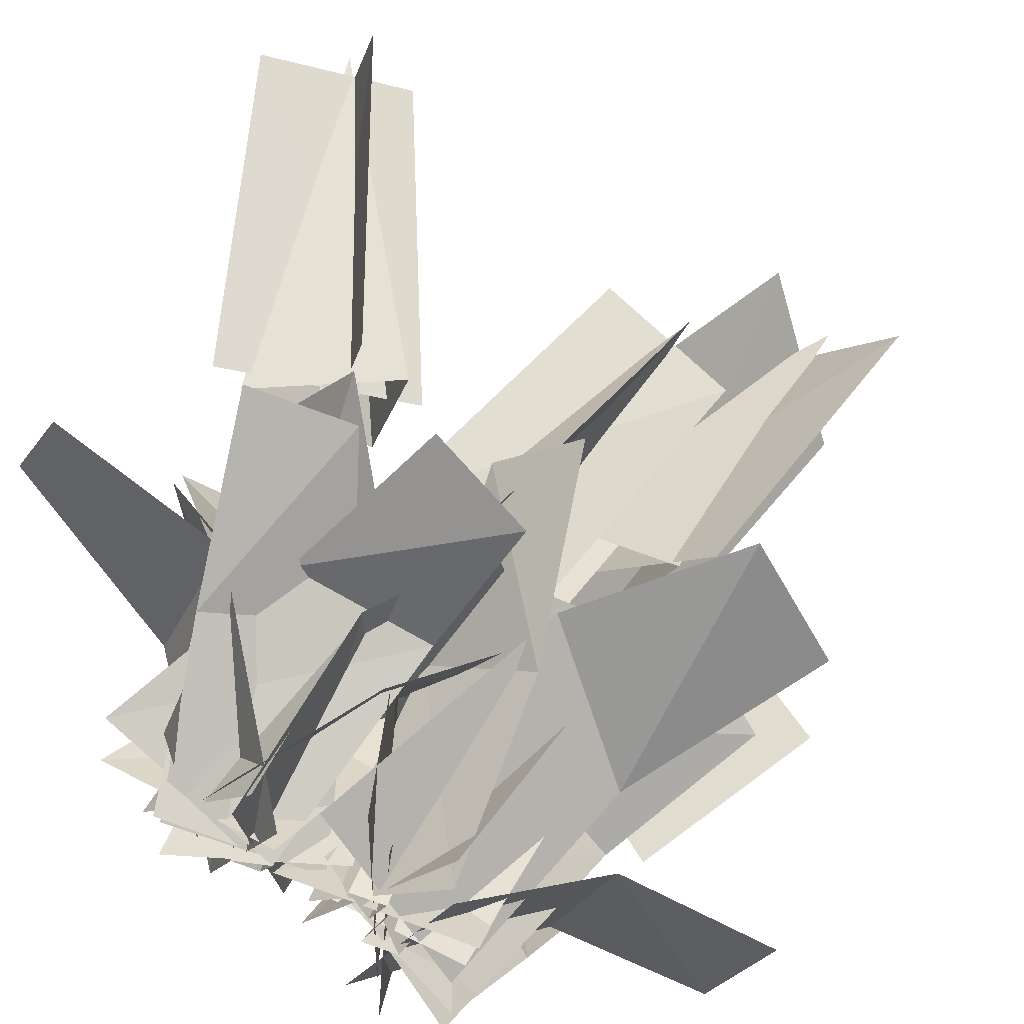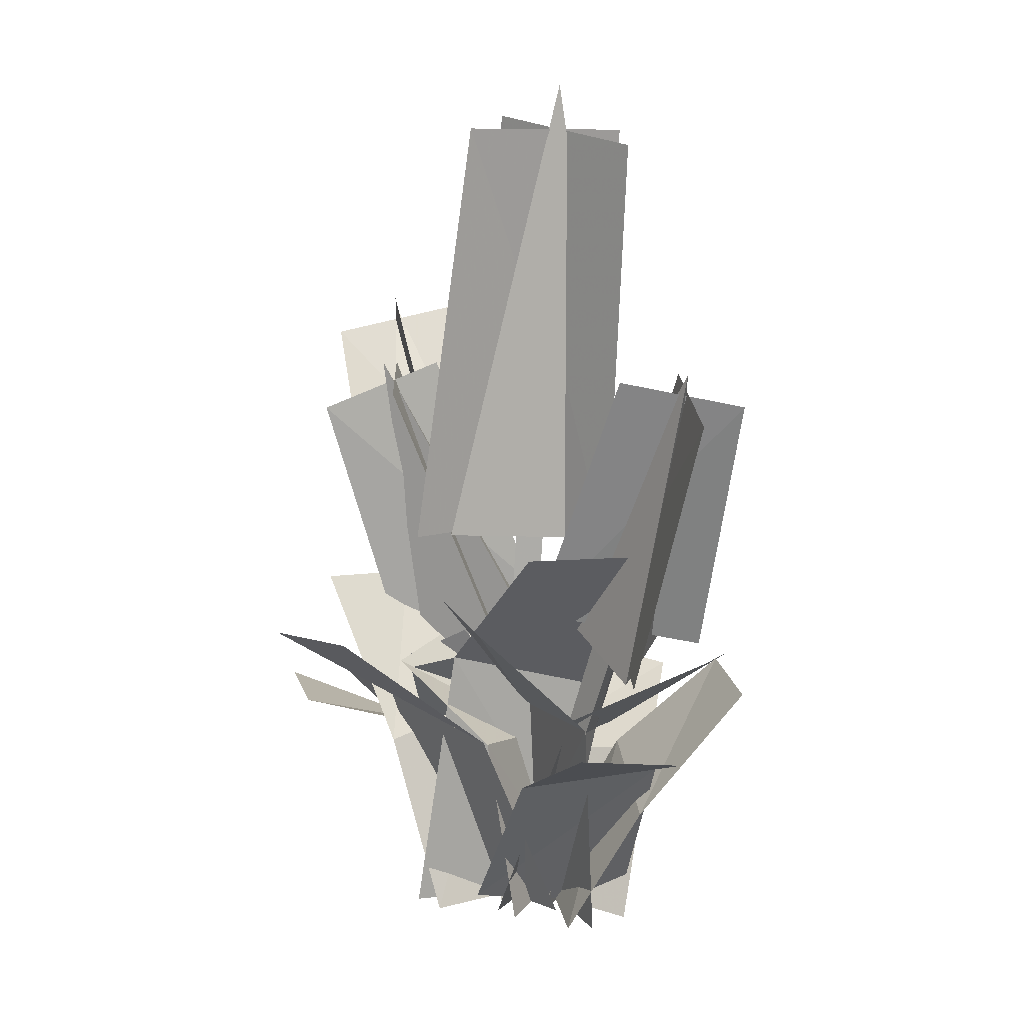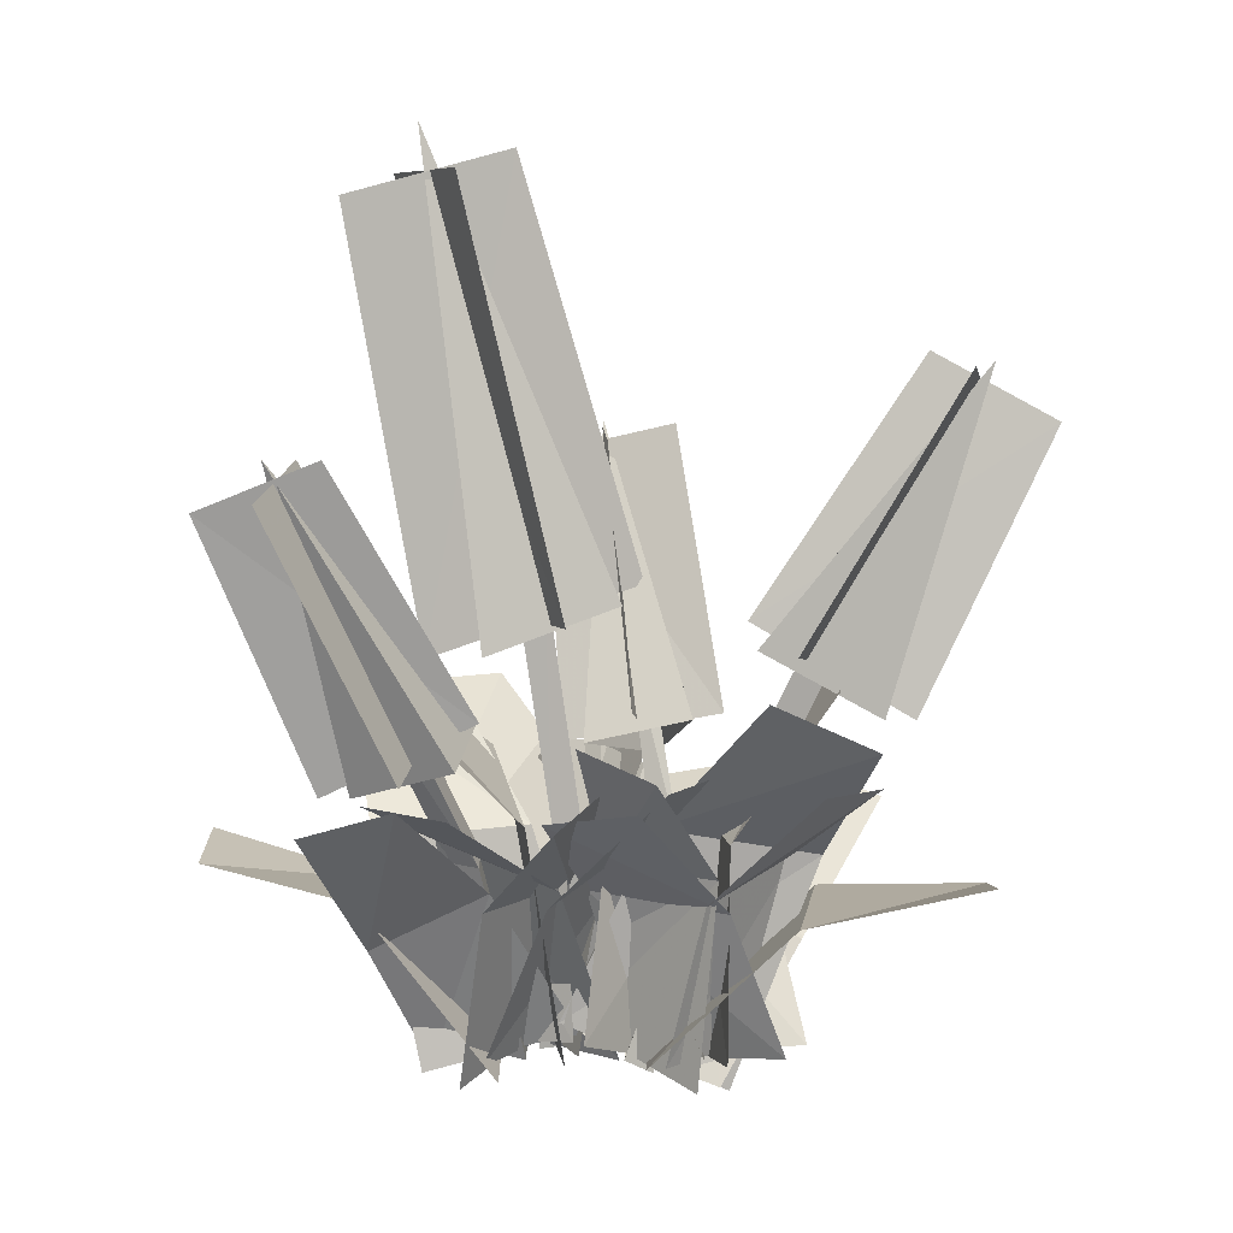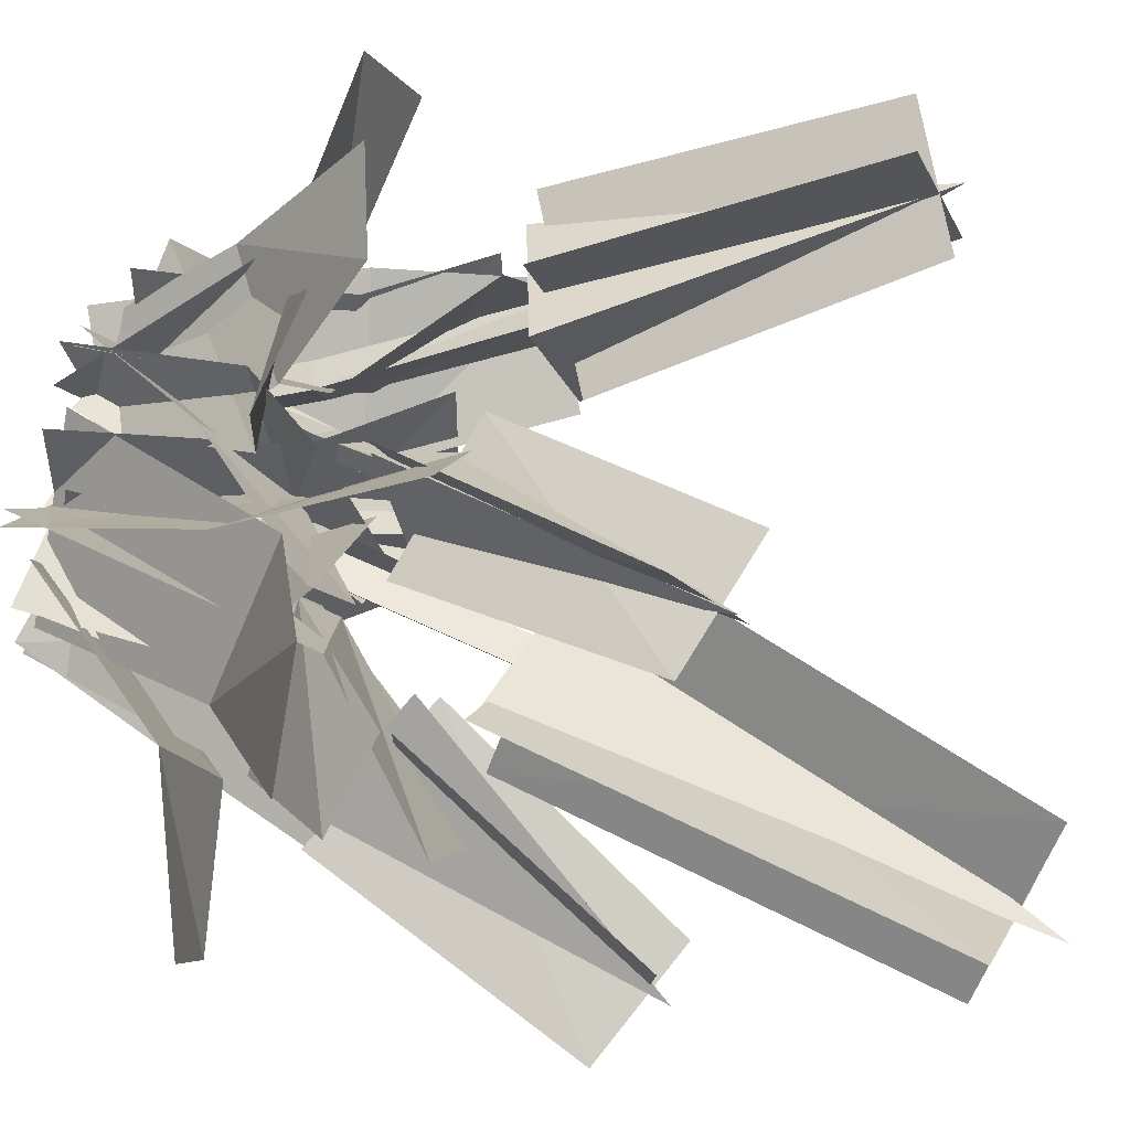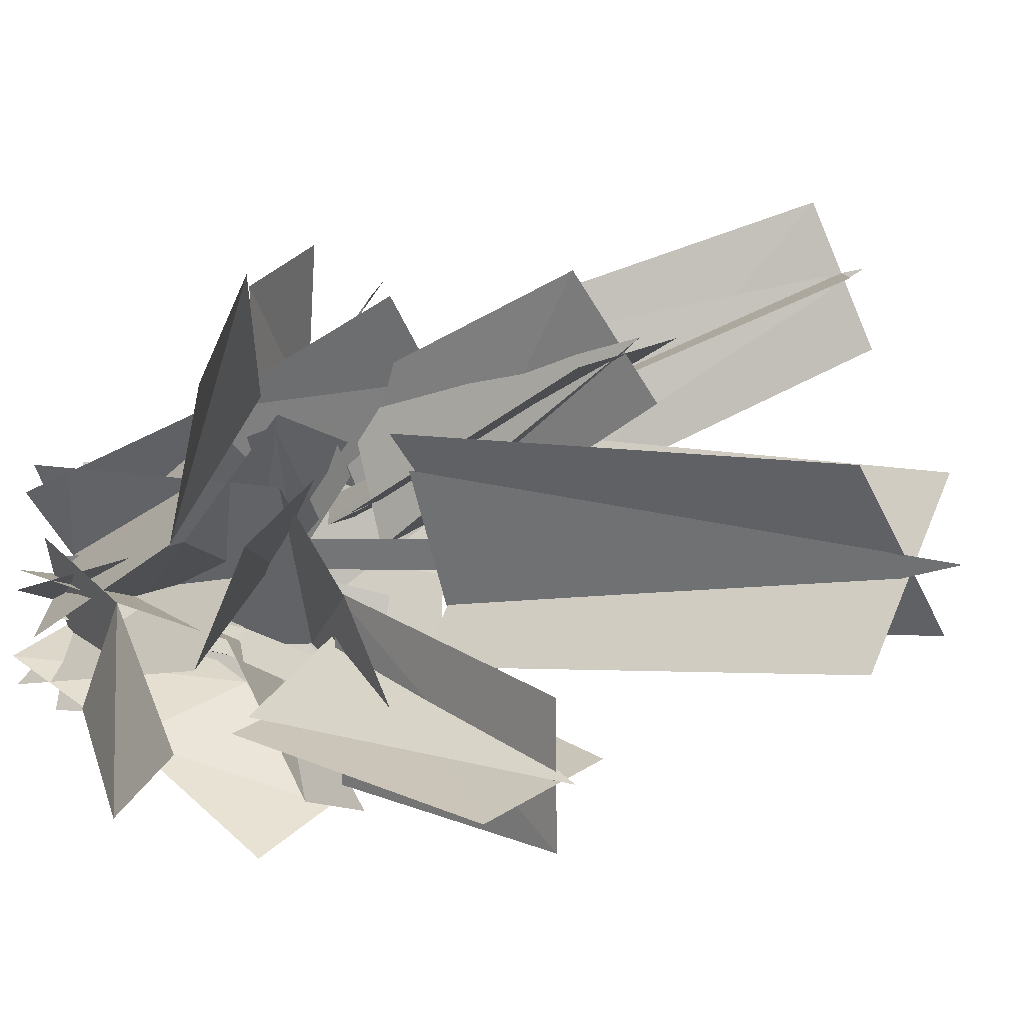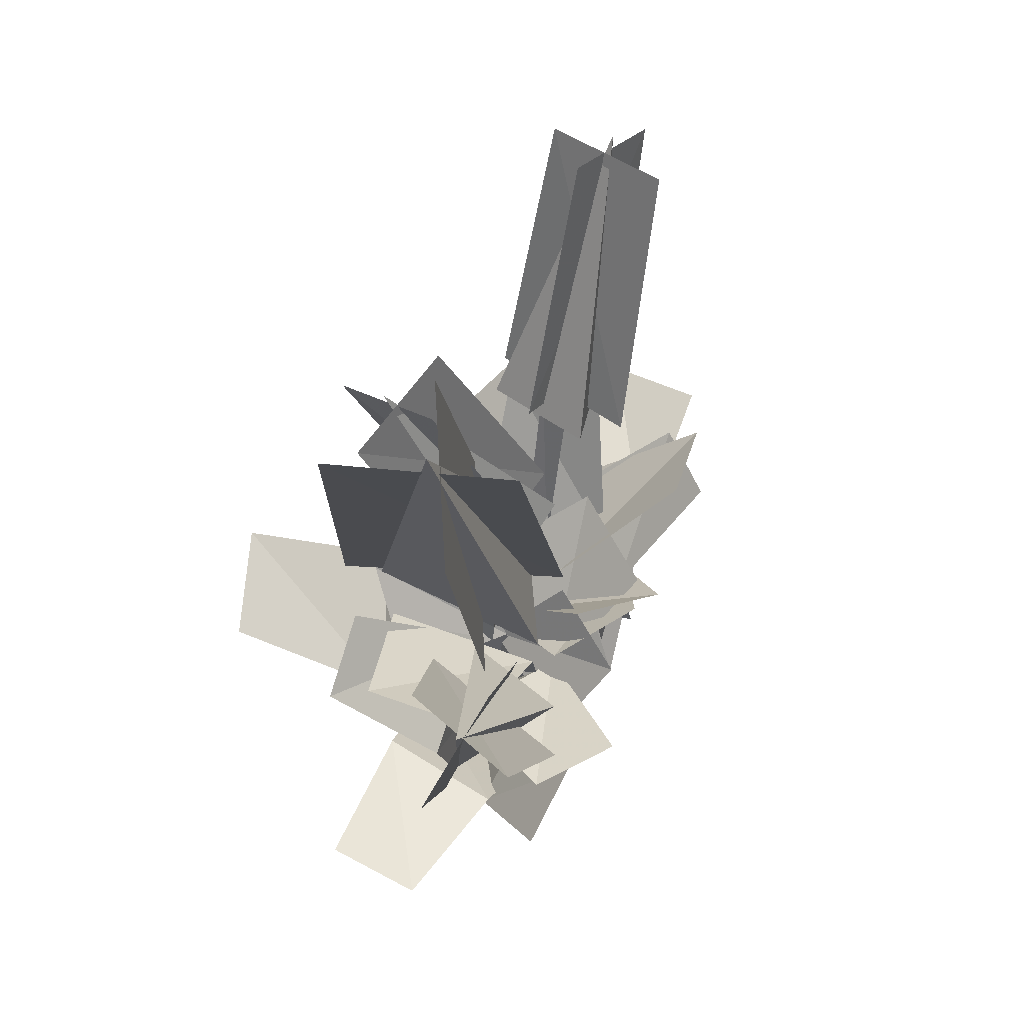
<metadata>
{"format":"obj","ext":"obj","renderer":"f3d","projection":"perspective","resolution":1024,"background":"white","views":[{"elev":44.1,"azim":23.4,"up":"+Z"},{"elev":4.8,"azim":110.7,"up":"+Y"},{"elev":10.3,"azim":-145.5,"up":"+Y"},{"elev":50.0,"azim":109.2,"up":"+Z"},{"elev":-11.1,"azim":117.6,"up":"+Z"},{"elev":64.8,"azim":152.3,"up":"+Y"}]}
</metadata>
<code>
v 0.17 0.45 -0.19
v 0.27 0.45 -0.08
v 0.02 0.26 -0.08
v 0.17 0.31 0.06
v -0.02 -0.02 -0.06
v 0.15 -0.02 0.12
v 0.18 0.47 0.06
v -0.03 0.5 0.04
v 0.16 1.04 -0.08
v 0.04 0.46 -0.13
v 0.19 0.96 -0.18
v 0.12 0.45 -0.13
v 0.1 1.01 0.02
v -0 0.51 0.13
v 0.07 0.99 -0.13
v -0.03 0.49 -0.07
v 0.26 0.98 0
v 0.22 0.47 0.09
v -0.16 0.32 -0.06
v -0.16 0.32 0.09
v -0.01 0.17 -0.08
v -0.02 0.22 0.12
v 0.06 -0.02 -0.11
v 0.06 -0.02 0.14
v 0.23 0.39 0.05
v 0.31 0.36 -0.03
v 0.07 0.24 0
v 0.2 0.23 -0.13
v -0 0 0.03
v 0.14 -0.04 -0.12
v 0.19 0.29 -0.18
v 0.04 0.34 -0.18
v 0.23 0.68 -0.27
v 0.1 0.37 -0.06
v 0.38 0.35 0.12
v 0.3 0.35 0.25
v 0.22 0.21 0
v 0.13 0.26 0.17
v 0.14 -0.02 -0.07
v 0.01 -0.02 0.12
v 0.1 0.4 0.27
v -0 0.4 0.2
v 0.14 0.19 0.16
v -0 0.23 0.07
v 0.15 -0.03 0.09
v -0.01 -0.02 -0.02
v -0.01 0.31 -0.26
v 0.11 0.31 -0.26
v -0.02 0.19 -0.07
v 0.14 0.23 -0.09
v -0.04 -0.03 0.02
v 0.17 -0.02 0
v 0.25 0.67 -0.19
v 0.16 0.37 -0.05
v 0.19 0.64 -0.33
v 0.07 0.33 -0.24
v 0.17 0.68 -0.24
v 0.06 0.38 -0.11
v 0.3 0.62 -0.31
v 0.22 0.29 -0.2
v -0.06 0.31 -0.02
v -0.07 0.28 -0.15
v 0.03 0.17 0.02
v 0.02 0.18 -0.16
v 0.07 0 0.07
v 0.07 -0.04 -0.14
v 0.01 0.3 0.17
v -0.1 0.37 0.08
v 0.1 0.69 0.19
v 0.01 0.34 0.02
v 0.39 0.23 -0.19
v 0.32 0.22 -0.29
v 0.24 0.16 -0.06
v 0.16 0.18 -0.21
v 0.14 -0.01 0.04
v 0.03 -0.03 -0.12
v 0.15 0.28 -0.32
v 0.06 0.31 -0.26
v 0.16 0.12 -0.19
v 0.04 0.19 -0.12
v 0.15 -0.04 -0.09
v -0 0 0
v 0.05 0.32 0.13
v 0.16 0.3 0.14
v 0.02 0.19 0
v 0.18 0.2 0.01
v -0.01 0 -0.03
v 0.16 -0.03 -0.02
v -0.23 0.4 0.19
v -0.14 0.38 0.29
v -0.17 0.24 0.05
v -0.04 0.24 0.18
v -0.2 0 0
v -0.05 -0.04 0.14
v 0.01 0.69 0.21
v 0.16 0.65 0.15
v -0.11 0.37 0.13
v 0.06 0.33 0.05
v 0.06 0.69 0.13
v 0.13 0.63 0.26
v -0.05 0.38 0.03
v 0.02 0.3 0.2
v 0.01 0.25 0.37
v 0.11 0.23 0.3
v -0.11 0.17 0.22
v 0.03 0.19 0.15
v -0.22 -0.01 0.14
v -0.04 -0.03 0.03
v 0.15 0.29 0.13
v 0.09 0.31 0.04
v 0.01 0.12 0.15
v -0.04 0.19 0.03
v -0.07 -0.04 0.15
v -0.17 0 0
v -0.31 0.32 0.02
v -0.32 0.31 0.13
v -0.17 0.18 0
v -0.19 0.21 0.16
v -0.13 -0.01 -0.02
v -0.15 -0.02 0.16
v -0.25 0.42 0
v -0.34 0.36 0.09
v -0.08 0.25 0.03
v -0.22 0.21 0.17
v 0.01 0.02 -0.03
v -0.14 -0.07 0.1
v -0.26 0.36 0.24
v -0.1 0.42 0.26
v -0.33 0.77 0.36
v -0.16 0.45 0.12
v -0.14 0.3 -0.09
v -0.01 0.27 -0.09
v -0.19 0.17 0.02
v -0 0.17 0.01
v -0.24 0 0.06
v -0.03 -0.04 0.07
v -0.35 0.77 0.27
v -0.22 0.45 0.11
v -0.28 0.73 0.43
v -0.14 0.4 0.31
v -0.26 0.78 0.33
v -0.11 0.47 0.18
v -0.4 0.7 0.39
v -0.29 0.36 0.26
v 0.06 0.33 0.09
v 0.06 0.27 0.22
v -0.03 0.19 0
v -0.03 0.16 0.2
v -0.06 0.02 -0.08
v -0.06 -0.06 0.13
v 0.08 -0.03 0.03
v 0.04 -0.03 0.03
v 0.06 0.24 0.03
v 0.02 0.24 0.03
v 0.09 0.53 0
v 0.05 0.54 0
v 0.04 0.24 0
v 0.07 0.53 -0.03
v 0.06 -0.03 0
v -0.42 0.19 0.22
v -0.35 0.16 0.33
v -0.25 0.15 0.07
v -0.17 0.15 0.24
v -0.13 0 -0.06
v -0.02 -0.05 0.11
v -0.18 0.23 0.38
v -0.08 0.27 0.33
v -0.17 0.09 0.21
v -0.05 0.18 0.16
v -0.14 -0.06 0.08
v -0.05 0.36 -0.08
v -0.17 0.34 -0.1
v -0.02 0.2 0.02
v -0.18 0.21 0.01
v 0.03 0 0.03
v -0.16 -0.04 0
v 0.09 -0.03 -0.04
v 0.05 -0.03 -0.04
v 0.11 0.21 -0.1
v 0.07 0.21 -0.1
v 0.17 0.43 -0.19
v 0.13 0.44 -0.19
v 0.09 0.22 -0.07
v 0.15 0.45 -0.16
v 0.07 -0.02 -0.01
v -0.12 -0.03 0.08
v -0.06 0.21 0.09
v -0.12 -0.03 0.05
v -0.06 0.21 0.06
v -0.15 -0.02 0.07
v -0.09 0.22 0.07
v -0.01 0.45 0.12
v 0.01 0.44 0.14
v -0.08 -0.04 0.03
v -0.12 0.19 0.13
v -0.08 0.2 0.13
v -0.2 0.42 0.22
v -0.16 0.43 0.23
v -0.1 0.21 0.1
v -0.18 0.44 0.19
v -0.06 -0.02 0
v 0.01 0.45 0.11
o Node 0
f 3 2 1
f 4 2 3
f 5 4 3
f 6 4 5
f 6 6 5
f 7 6 6
f 7 7 6
f 8 7 7
f 9 8 7
f 10 8 9
f 7 10 9
f 7 10 7
f 11 7 7
f 11 7 11
f 12 11 11
f 13 11 12
f 14 13 12
f 14 13 14
f 15 14 14
f 15 14 15
f 16 15 15
f 17 15 16
f 18 17 16
f 18 17 18
f 19 18 18
f 19 18 19
f 20 19 19
f 21 19 20
f 22 21 20
f 23 21 22
f 24 23 22
f 24 23 24
f 25 24 24
f 25 24 25
f 26 25 25
f 27 25 26
f 28 27 26
f 29 27 28
f 30 29 28
f 30 29 30
f 31 30 30
f 31 30 31
f 32 31 31
f 33 31 32
f 34 33 32
f 31 33 34
f 31 31 34
f 35 31 31
f 35 35 31
f 36 35 35
f 37 36 35
f 38 36 37
f 39 38 37
f 40 38 39
f 40 40 39
f 41 40 40
f 41 41 40
f 42 41 41
f 43 42 41
f 44 42 43
f 45 44 43
f 46 44 45
f 46 46 45
f 47 46 46
f 47 47 46
f 48 47 47
f 49 48 47
f 50 48 49
f 51 50 49
f 52 50 51
f 52 52 51
f 53 52 52
f 53 53 52
f 54 53 53
f 55 54 53
f 56 54 55
f 56 56 55
f 57 56 56
f 57 57 56
f 58 57 57
f 59 58 57
f 60 58 59
f 60 60 59
f 61 60 60
f 61 61 60
f 62 61 61
f 63 62 61
f 64 62 63
f 65 64 63
f 66 64 65
f 66 66 65
f 67 66 66
f 67 67 66
f 68 67 67
f 69 68 67
f 70 68 69
f 67 70 69
f 67 70 67
f 71 67 67
f 71 67 71
f 72 71 71
f 73 71 72
f 74 73 72
f 75 73 74
f 76 75 74
f 76 75 76
f 77 76 76
f 77 76 77
f 78 77 77
f 79 77 78
f 80 79 78
f 81 79 80
f 82 81 80
f 82 81 82
f 83 82 82
f 83 82 83
f 84 83 83
f 85 83 84
f 86 85 84
f 87 85 86
f 88 87 86
f 88 87 88
f 89 88 88
f 89 88 89
f 90 89 89
f 91 89 90
f 92 91 90
f 93 91 92
f 94 93 92
f 94 93 94
f 95 94 94
f 95 94 95
f 96 95 95
f 97 95 96
f 98 97 96
f 98 97 98
f 99 98 98
f 99 98 99
f 100 99 99
f 101 99 100
f 102 101 100
f 102 101 102
f 103 102 102
f 103 102 103
f 104 103 103
f 105 103 104
f 106 105 104
f 107 105 106
f 108 107 106
f 108 107 108
f 109 108 108
f 109 108 109
f 110 109 109
f 111 109 110
f 112 111 110
f 113 111 112
f 114 113 112
f 114 113 114
f 115 114 114
f 115 114 115
f 116 115 115
f 117 115 116
f 118 117 116
f 119 117 118
f 120 119 118
f 120 119 120
f 121 120 120
f 121 120 121
f 122 121 121
f 123 121 122
f 124 123 122
f 125 123 124
f 126 125 124
f 126 125 126
f 127 126 126
f 127 126 127
f 128 127 127
f 129 127 128
f 130 129 128
f 127 129 130
f 127 127 130
f 131 127 127
f 131 131 127
f 132 131 131
f 133 132 131
f 134 132 133
f 135 134 133
f 136 134 135
f 136 136 135
f 137 136 136
f 137 137 136
f 138 137 137
f 139 138 137
f 140 138 139
f 140 140 139
f 141 140 140
f 141 141 140
f 142 141 141
f 143 142 141
f 144 142 143
f 144 144 143
f 145 144 144
f 145 145 144
f 146 145 145
f 147 146 145
f 148 146 147
f 149 148 147
f 150 148 149
f 150 150 149
f 151 150 150
f 151 151 150
f 152 151 151
f 153 152 151
f 154 152 153
f 155 154 153
f 154 154 155
f 156 154 155
f 157 154 156
f 158 157 156
f 153 157 158
f 155 153 158
f 155 153 155
f 153 155 155
f 153 155 153
f 151 153 153
f 157 153 151
f 159 157 151
f 154 157 159
f 152 154 159
f 152 154 152
f 160 152 152
f 160 152 160
f 161 160 160
f 162 160 161
f 163 162 161
f 164 162 163
f 165 164 163
f 165 164 165
f 166 165 165
f 166 165 166
f 167 166 166
f 168 166 167
f 169 168 167
f 170 168 169
f 82 170 169
f 82 170 82
f 171 82 82
f 171 82 171
f 172 171 171
f 173 171 172
f 174 173 172
f 175 173 174
f 176 175 174
f 176 175 176
f 177 176 176
f 177 176 177
f 178 177 177
f 179 177 178
f 180 179 178
f 181 179 180
f 180 181 180
f 182 181 180
f 183 182 180
f 184 182 183
f 179 184 183
f 181 184 179
f 181 181 179
f 179 181 181
f 179 179 181
f 177 179 179
f 183 177 179
f 185 177 183
f 180 185 183
f 178 185 180
f 178 178 180
f 186 178 178
f 186 186 178
f 187 186 186
f 188 187 186
f 189 187 188
f 190 189 188
f 191 189 190
f 186 191 190
f 191 191 186
f 187 191 186
f 192 191 187
f 193 192 187
f 193 192 193
f 194 193 193
f 194 193 194
f 108 194 194
f 195 194 108
f 196 195 108
f 197 195 196
f 196 197 196
f 198 197 196
f 199 198 196
f 200 198 199
f 195 200 199
f 197 200 195
f 197 197 195
f 195 197 197
f 195 195 197
f 194 195 195
f 199 194 195
f 201 194 199
f 196 201 199
f 108 201 196
f 108 108 196
f 192 108 108
f 192 192 108
f 191 192 192
f 202 191 192
f 189 191 202
f 193 189 202
f 187 189 193

</code>
